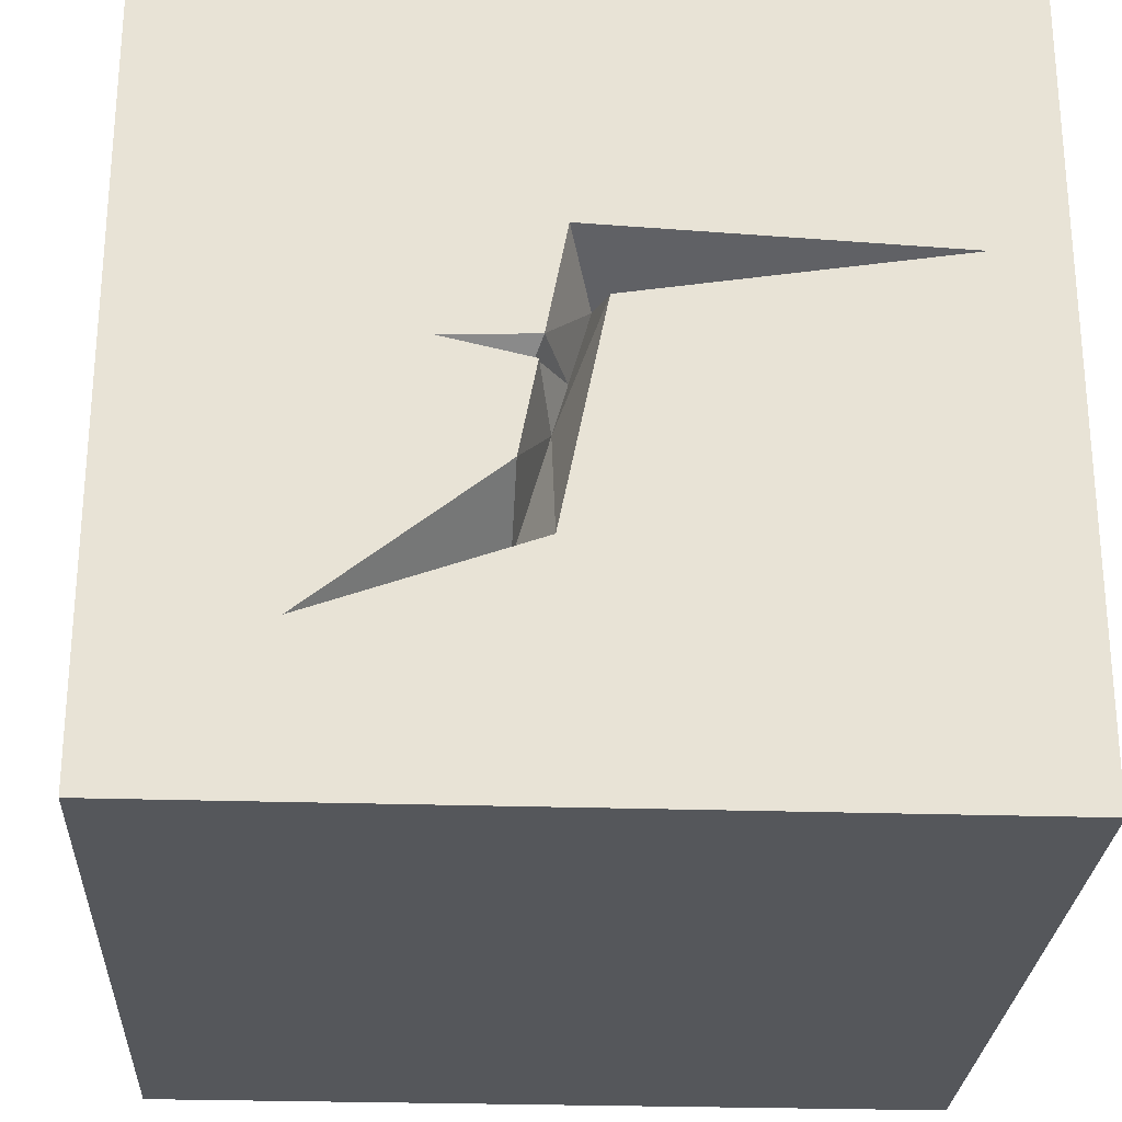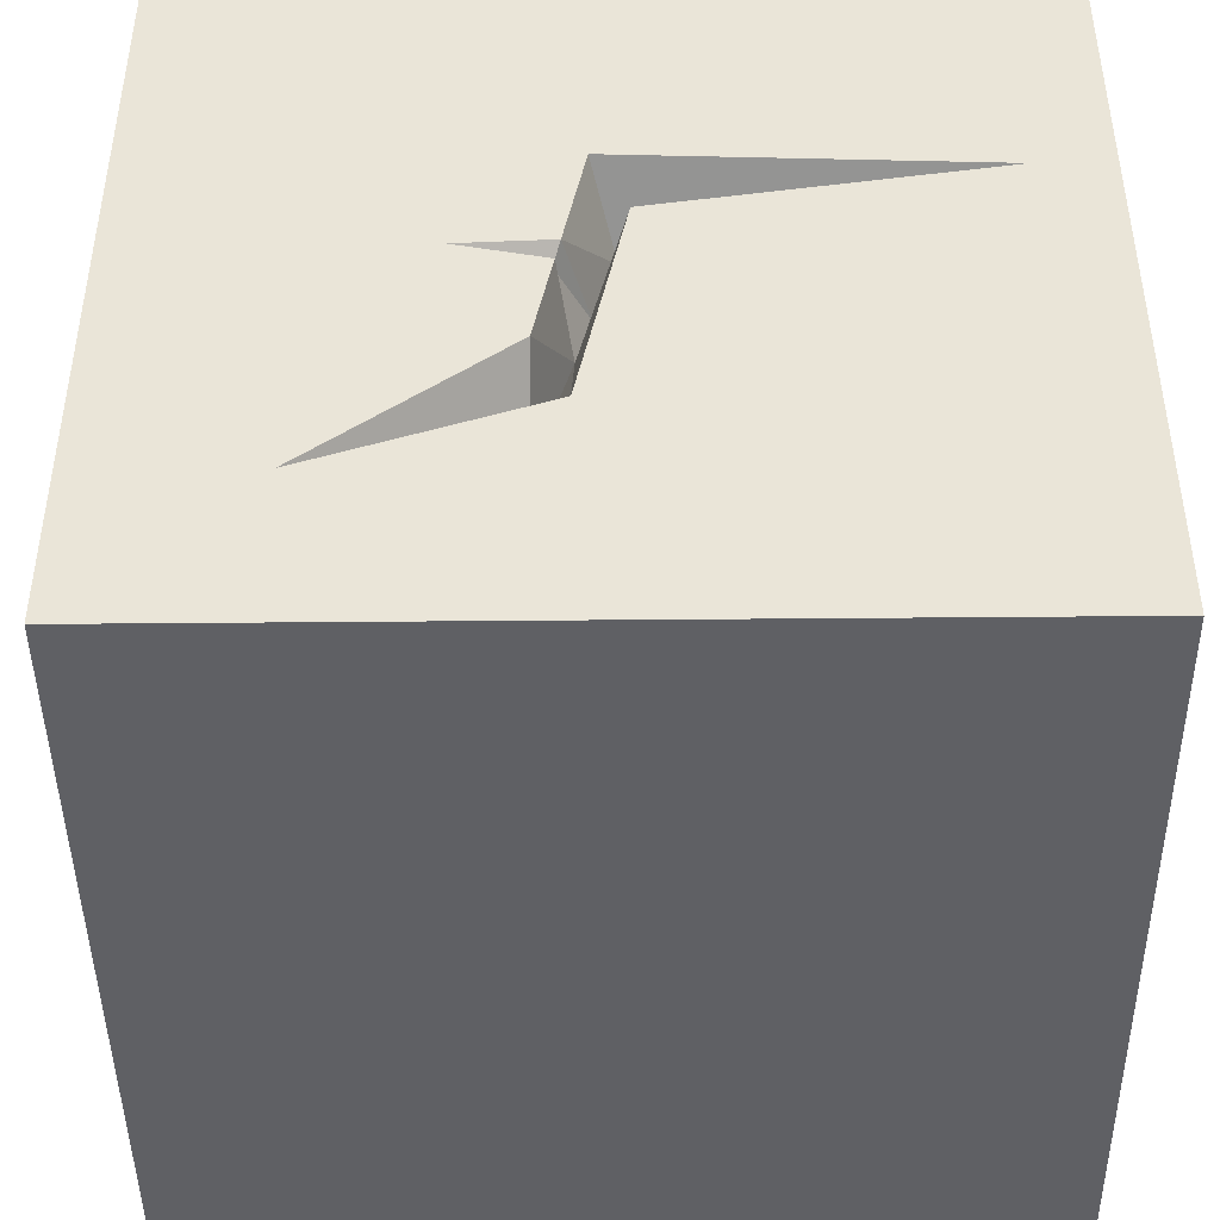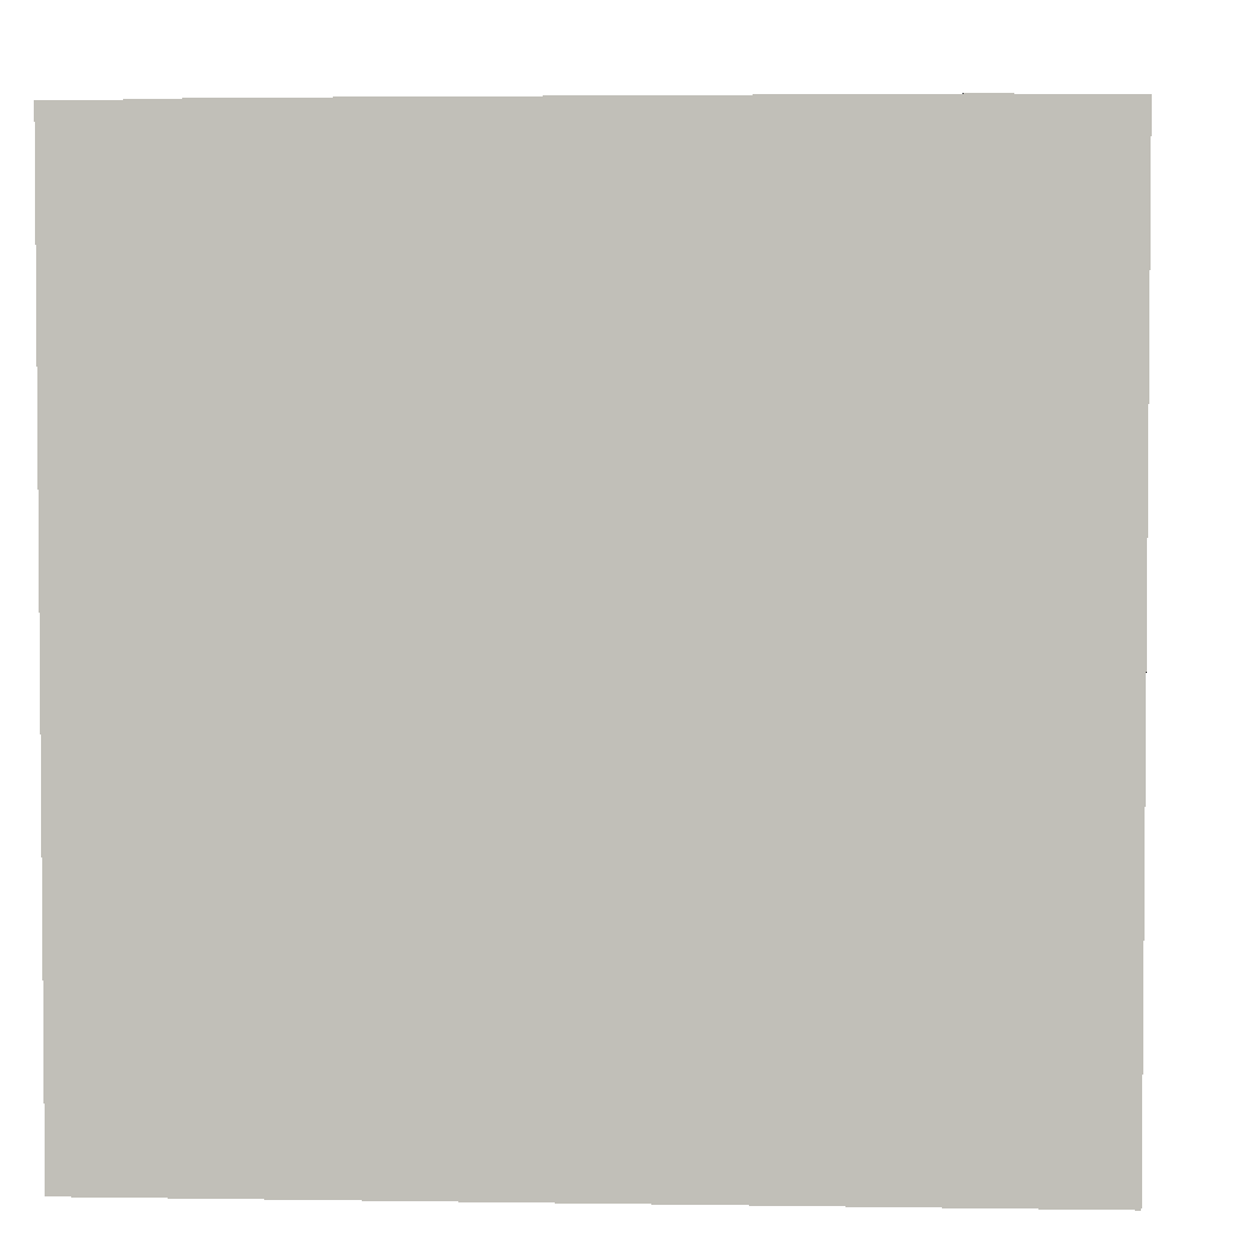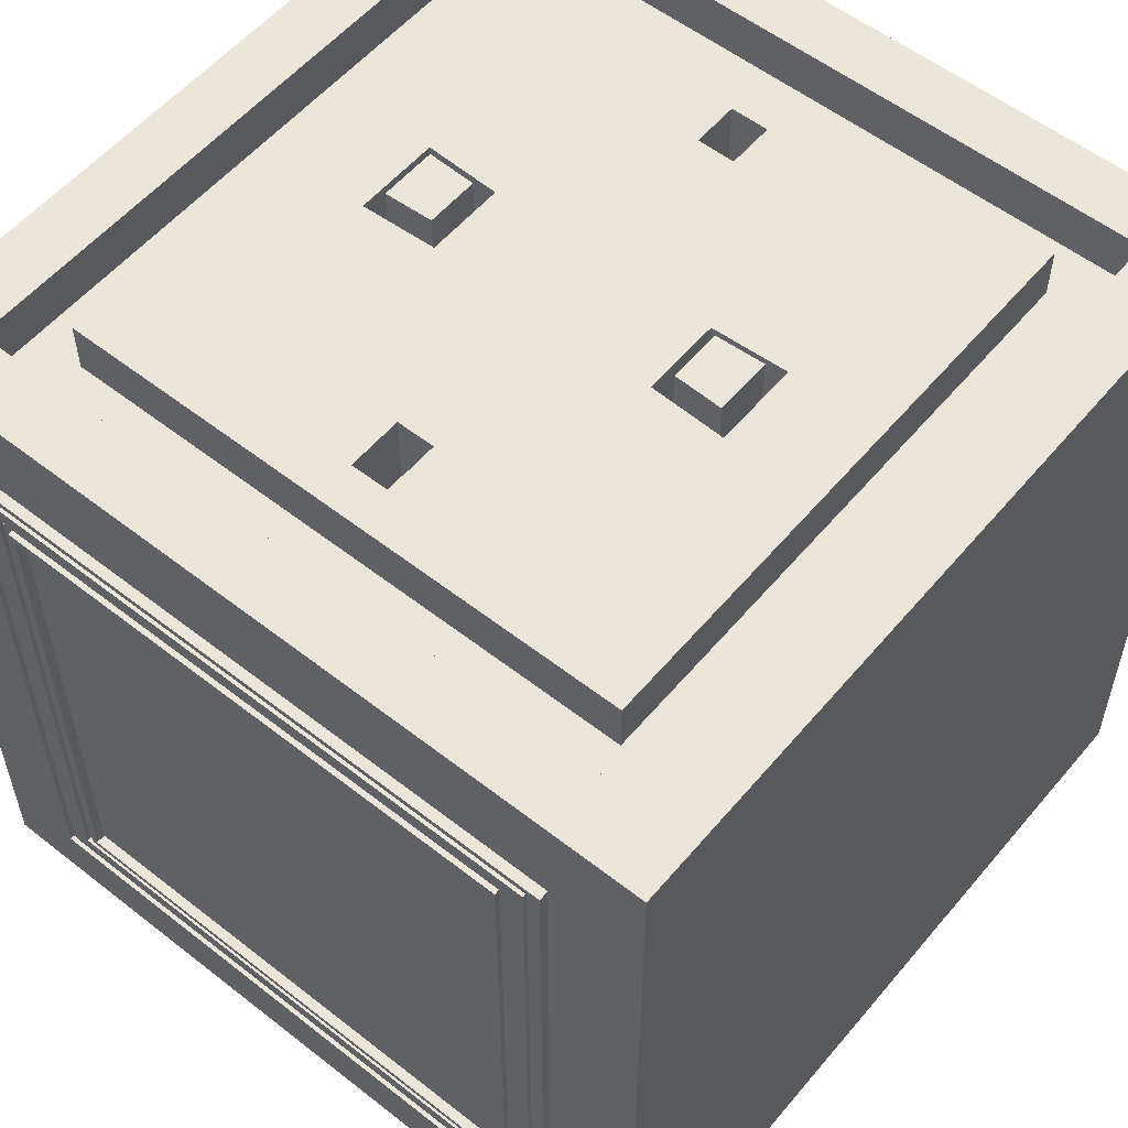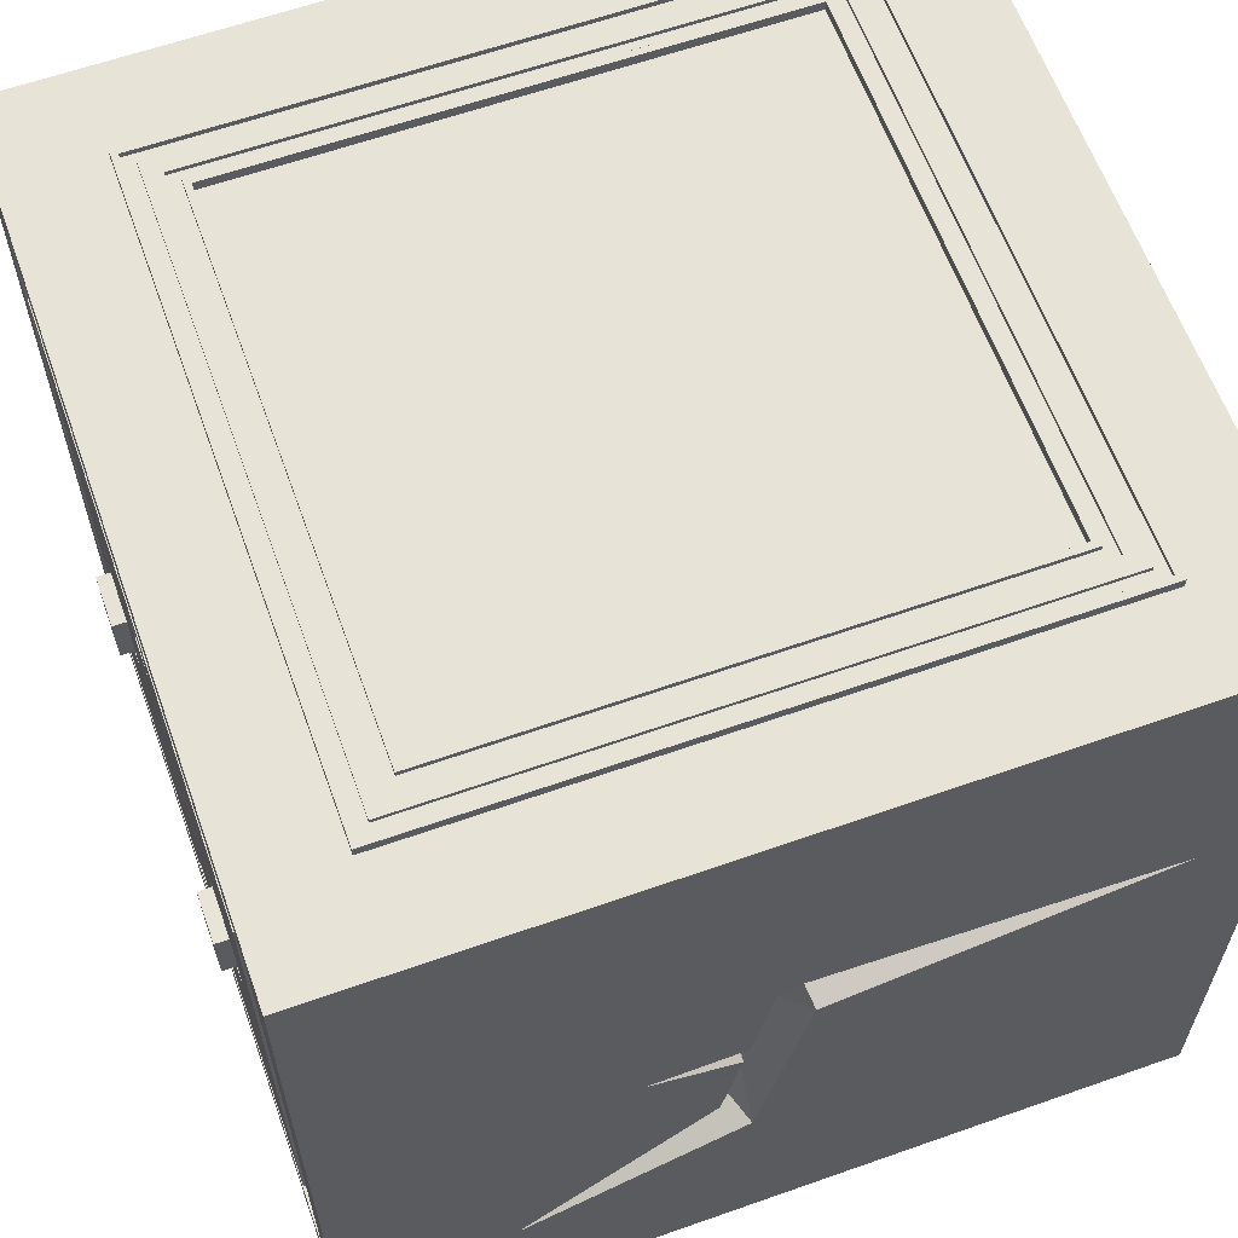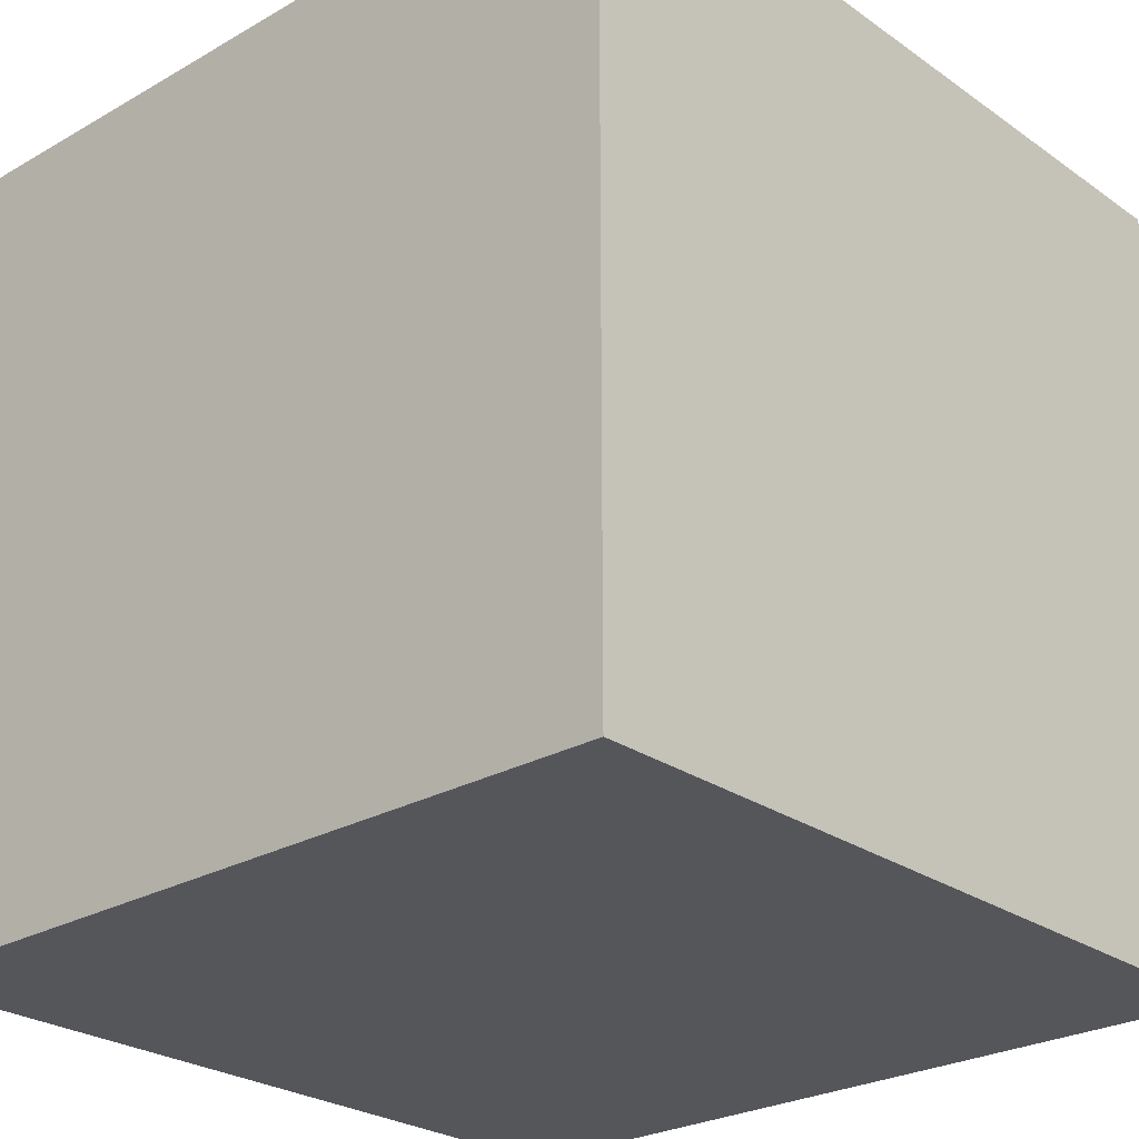
<metadata>
{"format":"obj","ext":"obj","renderer":"f3d","projection":"perspective","resolution":1024,"background":"white","views":[{"elev":-26.5,"azim":-92.9,"up":"+Z"},{"elev":-44.7,"azim":-89.4,"up":"+Z"},{"elev":3.1,"azim":3.0,"up":"+Z"},{"elev":55.8,"azim":39.4,"up":"+Y"},{"elev":61.9,"azim":-109.7,"up":"+Z"},{"elev":-26.0,"azim":42.2,"up":"+Z"}]}
</metadata>
<code>
o Cube
v 0.0477 2 -0.6135
v 1 0 -1
v 0.0477 2 0.6135
v 0.6451 0.3549 1.002
v -0.0477 2 -0.6135
v -1 0 -1
v -0.0477 2 0.6135
v -0.7734 0.2266 1.002
v 0.7734 1.773 1.002
v -0.6451 1.645 1.002
v 1 2 -1
v -1 2 -1
v 0.8459 2 0.8459
v -0.8459 2 0.8459
v 0.8459 2 -0.8459
v -0.8459 2 -0.8459
v 0.8459 1.873 0.8459
v -0.8459 1.873 0.8459
v 0.8459 1.873 -0.8459
v -0.8459 1.873 -0.8459
v 0.7161 1.873 0.7161
v -0.7161 1.873 0.7161
v 0.7161 1.873 -0.7161
v -0.7161 1.873 -0.7161
v 0.7161 2 0.7161
v -0.7161 2 0.7161
v 0.7161 2 -0.7161
v -0.7161 2 -0.7161
v -1 0 0.7763
v 1 2 0.7763
v -1 2 0.7763
v 1 0 0.7763
v 0.8459 2 0.6567
v -0.8459 2 0.6567
v 0.4769 2 0.09655
v -0.4769 2 0.09655
v 0.8459 1.873 0.6567
v -0.8459 1.873 0.6567
v 0.7161 1.873 0.5559
v -0.7161 1.873 0.5559
v 0.2868 2 0.08841
v -0.2868 2 0.08841
v -1 2 -0.8069
v 1 0 -0.8069
v -0.8459 2 -0.6825
v -0.4769 2 -0.1169
v -0.8459 1.873 -0.6825
v -0.7161 1.873 -0.5778
v -0.2868 2 -0.1084
v -1 0 -0.8069
v 1 2 -0.8069
v 0.8459 2 -0.6825
v 0.4769 2 -0.1169
v 0.8459 1.873 -0.6825
v 0.7161 1.873 -0.5778
v 0.2868 2 -0.1084
v 0.0477 2 0.6135
v -0.0477 2 0.6135
v 0.0477 2 0.4763
v -0.0477 2 -0.495
v -0.0477 2 -0.6135
v 0.0477 2 -0.6135
v 0.0477 2 -0.495
v -0.0477 2 0.4763
v 0.0477 1.818 0.6135
v -0.0477 1.818 0.6135
v 0.0477 1.818 0.4763
v -0.0477 1.818 -0.495
v -0.0477 1.818 -0.6135
v 0.0477 1.818 -0.6135
v -0.0477 1.818 0.4763
v 0.0477 1.818 -0.495
v 0.7161 2 -0.5778
v 0.7161 2 0.5559
v 0.0477 2 -0.495
v 0.0477 2 0.4763
v -0.0477 2 0.4763
v -0.7161 2 0.5559
v -0.7161 2 -0.5778
v -0.0477 2 -0.495
v 0.6116 2 -0.4596
v 0.6116 2 0.4382
v 0.1522 2 -0.4027
v 0.1522 2 0.3835
v -0.1522 2 0.3835
v -0.6116 2 0.4382
v -0.6116 2 -0.4596
v -0.1522 2 -0.4027
v 0.4433 1.229 -0.08176
v 0.4433 1.229 0.06148
v 0.3204 1.229 -0.07629
v 0.3204 1.229 0.05622
v -0.3204 1.229 0.05622
v -0.4433 1.229 0.06148
v -0.4433 1.229 -0.08176
v -0.3204 1.229 -0.07629
v 0.4769 1.229 -0.1169
v 0.4769 1.229 0.09655
v 0.2868 1.229 -0.1084
v 0.2868 1.229 0.08841
v -0.2868 1.229 0.08841
v -0.4769 1.229 0.09655
v -0.4769 1.229 -0.1169
v -0.2868 1.229 -0.1084
v 0.4433 2.033 -0.08176
v 0.4433 2.033 0.06148
v 0.3204 2.033 -0.07629
v 0.3204 2.033 0.05622
v -0.3204 2.033 0.05622
v -0.4433 2.033 0.06148
v -0.4433 2.033 -0.08176
v -0.3204 2.033 -0.07629
v -1 1.603 -0.6144
v -1 1.077 -0.4263
v -1 0.9658 0.1272
v -1 0.1762 0.2563
v -1 1.049 0.2981
v -1 1.155 -0.2566
v -0.7907 1.157 -0.3797
v -0.7907 0.9913 0.2077
v -1 1.1 0.02915
v -1 1.111 -0.02951
v -0.7907 1.076 -0.09243
v -0.7907 1.041 0.03119
v -1 1.323 0.01927
v -0.9572 1.118 -0.003646
v -0.7907 1.057 -0.02362
v -1 0 1
v -1 2 1
v 1 2 1
v 1 0 1
v -0.6451 0.3549 1.002
v -0.7734 1.773 1.002
v 0.6451 1.645 1.002
v 0.7734 0.2266 1.002
v -0.7578 0.2422 1.027
v -0.7578 1.758 1.027
v 0.7578 1.758 1.027
v 0.7578 0.2422 1.027
v -0.6608 0.3392 1.027
v -0.6608 1.661 1.027
v 0.6608 1.661 1.027
v 0.6608 0.3392 1.027
v -0.7734 0.2266 1.027
v -0.7734 1.773 1.027
v 0.7734 1.773 1.027
v 0.7734 0.2266 1.027
v -0.6451 0.3549 1.027
v -0.6451 1.645 1.027
v 0.6451 1.645 1.027
v 0.6451 0.3549 1.027
v -0.7578 0.2422 1.014
v -0.6887 0.3113 1.014
v -0.6608 1.661 1.014
v -0.7578 1.758 1.014
v 0.7578 1.758 1.014
v 0.6887 1.689 1.014
v 0.6887 0.3113 1.014
v 0.7299 0.2701 1.014
v -0.7299 0.2701 1.014
v -0.7299 1.73 1.014
v 0.7299 1.73 1.014
v 0.7578 0.2422 1.014
v -0.6608 0.3392 1.014
v -0.6887 1.689 1.014
v 0.6608 1.661 1.014
v 0.6608 0.3392 1.014
v -0.7299 0.2701 1.024
v -0.6887 0.3113 1.024
v -0.6887 1.689 1.024
v -0.7299 1.73 1.024
v 0.7299 1.73 1.024
v 0.6887 1.689 1.024
v 0.6887 0.3113 1.024
v 0.7299 0.2701 1.024
f 76 57 3
f 134 132 4
f 43 6 50
f 32 128 29
f 30 131 32
f 12 2 6
f 14 130 13
f 13 30 33
f 16 43 45
f 15 12 16
f 28 48 79
f 15 54 52
f 16 19 15
f 25 39 74
f 22 17 21
f 21 37 39
f 24 47 48
f 23 20 24
f 26 21 25
f 14 38 34
f 27 24 28
f 13 18 14
f 7 25 3
f 3 74 76
f 5 79 80
f 1 28 5
f 7 78 26
f 35 100 41
f 34 47 45
f 22 38 18
f 55 37 54
f 74 55 73
f 33 17 13
f 78 22 26
f 14 31 129
f 52 30 51
f 51 32 44
f 44 29 50
f 129 29 128
f 5 62 1
f 1 63 75
f 2 50 6
f 11 44 2
f 15 51 11
f 73 23 27
f 23 54 19
f 45 20 16
f 1 73 27
f 49 101 42
f 48 38 40
f 52 37 33
f 79 40 78
f 45 31 34
f 116 114 50
f 61 70 62
f 63 64 59
f 58 71 64
f 7 64 77
f 80 61 5
f 3 58 7
f 77 60 80
f 75 59 76
f 71 65 67
f 70 68 72
f 59 65 57
f 62 72 63
f 64 67 59
f 60 69 61
f 57 66 58
f 63 68 60
f 81 74 73
f 84 75 76
f 86 77 85
f 82 76 74
f 87 78 86
f 85 80 88
f 81 75 83
f 87 80 79
f 53 82 81
f 41 83 84
f 36 85 42
f 35 84 82
f 46 86 36
f 42 88 49
f 53 83 56
f 46 88 87
f 93 110 94
f 94 111 95
f 41 99 56
f 56 97 53
f 36 103 46
f 42 102 36
f 53 98 35
f 46 104 49
f 89 98 97
f 92 99 100
f 94 101 93
f 90 100 98
f 95 102 94
f 93 104 96
f 89 99 91
f 95 104 103
f 107 106 105
f 112 110 109
f 89 106 90
f 95 112 96
f 96 109 93
f 90 108 92
f 92 107 91
f 91 105 89
f 113 125 31
f 118 113 119
f 116 120 115
f 117 120 116
f 123 119 114
f 114 119 113
f 123 118 119
f 123 126 122
f 121 120 117
f 121 125 126
f 126 125 122
f 126 124 121
f 76 59 57
f 134 10 132
f 43 12 6
f 32 131 128
f 30 130 131
f 12 11 2
f 14 129 130
f 13 130 30
f 16 12 43
f 15 11 12
f 28 24 48
f 15 19 54
f 16 20 19
f 25 21 39
f 22 18 17
f 21 17 37
f 24 20 47
f 23 19 20
f 26 22 21
f 14 18 38
f 27 23 24
f 13 17 18
f 7 26 25
f 3 25 74
f 5 28 79
f 1 27 28
f 7 77 78
f 35 98 100
f 34 38 47
f 22 40 38
f 55 39 37
f 74 39 55
f 33 37 17
f 78 40 22
f 14 34 31
f 52 33 30
f 51 30 32
f 44 32 29
f 129 31 29
f 5 61 62
f 1 62 63
f 2 44 50
f 11 51 44
f 15 52 51
f 73 55 23
f 23 55 54
f 45 47 20
f 1 75 73
f 49 104 101
f 48 47 38
f 52 54 37
f 79 48 40
f 45 43 31
f 29 31 117
f 116 115 114
f 29 117 116
f 113 43 50
f 114 113 50
f 50 29 116
f 61 69 70
f 63 60 64
f 58 66 71
f 7 58 64
f 80 60 61
f 3 57 58
f 77 64 60
f 75 63 59
f 71 66 65
f 70 69 68
f 59 67 65
f 62 70 72
f 64 71 67
f 60 68 69
f 57 65 66
f 63 72 68
f 81 82 74
f 84 83 75
f 86 78 77
f 82 84 76
f 87 79 78
f 85 77 80
f 81 73 75
f 87 88 80
f 53 35 82
f 41 56 83
f 36 86 85
f 35 41 84
f 46 87 86
f 42 85 88
f 53 81 83
f 46 49 88
f 93 109 110
f 94 110 111
f 41 100 99
f 56 99 97
f 36 102 103
f 42 101 102
f 53 97 98
f 46 103 104
f 89 90 98
f 92 91 99
f 94 102 101
f 90 92 100
f 95 103 102
f 93 101 104
f 89 97 99
f 95 96 104
f 107 108 106
f 112 111 110
f 89 105 106
f 95 111 112
f 96 112 109
f 90 106 108
f 92 108 107
f 91 107 105
f 31 43 113
f 113 118 125
f 118 122 125
f 125 121 117
f 125 117 31
f 114 115 123
f 115 120 124
f 123 115 127
f 124 127 115
f 123 122 118
f 123 127 126
f 121 124 120
f 126 127 124
f 133 128 8
f 135 130 9
f 9 129 133
f 8 131 135
f 8 145 133
f 132 151 4
f 133 146 9
f 10 148 132
f 138 163 139
f 139 152 136
f 143 166 142
f 140 167 143
f 4 150 134
f 135 144 8
f 9 147 135
f 134 149 10
f 137 144 136
f 139 146 138
f 138 145 137
f 136 147 139
f 140 149 141
f 142 151 143
f 141 150 142
f 143 148 140
f 157 170 165
f 162 175 159
f 159 168 160
f 158 173 157
f 142 154 141
f 141 164 140
f 137 156 138
f 136 155 137
f 161 152 160
f 159 156 162
f 162 155 161
f 160 163 159
f 153 154 165
f 157 167 158
f 165 166 157
f 158 164 153
f 170 168 169
f 174 172 173
f 173 171 170
f 169 175 174
f 165 169 153
f 161 172 162
f 160 171 161
f 153 174 158
f 133 129 128
f 135 131 130
f 9 130 129
f 8 128 131
f 8 144 145
f 132 148 151
f 133 145 146
f 10 149 148
f 138 156 163
f 139 163 152
f 143 167 166
f 140 164 167
f 4 151 150
f 135 147 144
f 9 146 147
f 134 150 149
f 137 145 144
f 139 147 146
f 138 146 145
f 136 144 147
f 140 148 149
f 142 150 151
f 141 149 150
f 143 151 148
f 157 173 170
f 162 172 175
f 159 175 168
f 158 174 173
f 142 166 154
f 141 154 164
f 137 155 156
f 136 152 155
f 161 155 152
f 159 163 156
f 162 156 155
f 160 152 163
f 153 164 154
f 157 166 167
f 165 154 166
f 158 167 164
f 170 171 168
f 174 175 172
f 173 172 171
f 169 168 175
f 165 170 169
f 161 171 172
f 160 168 171
f 153 169 174

</code>
